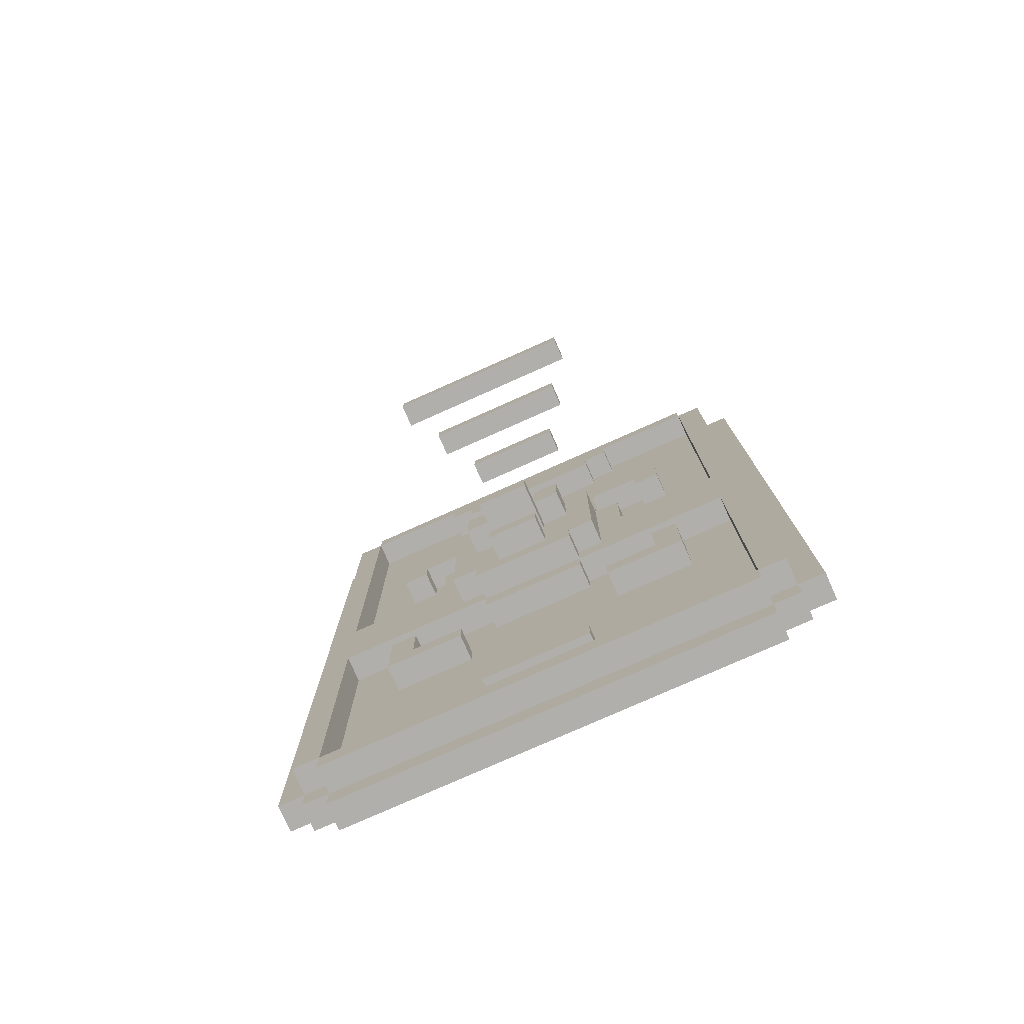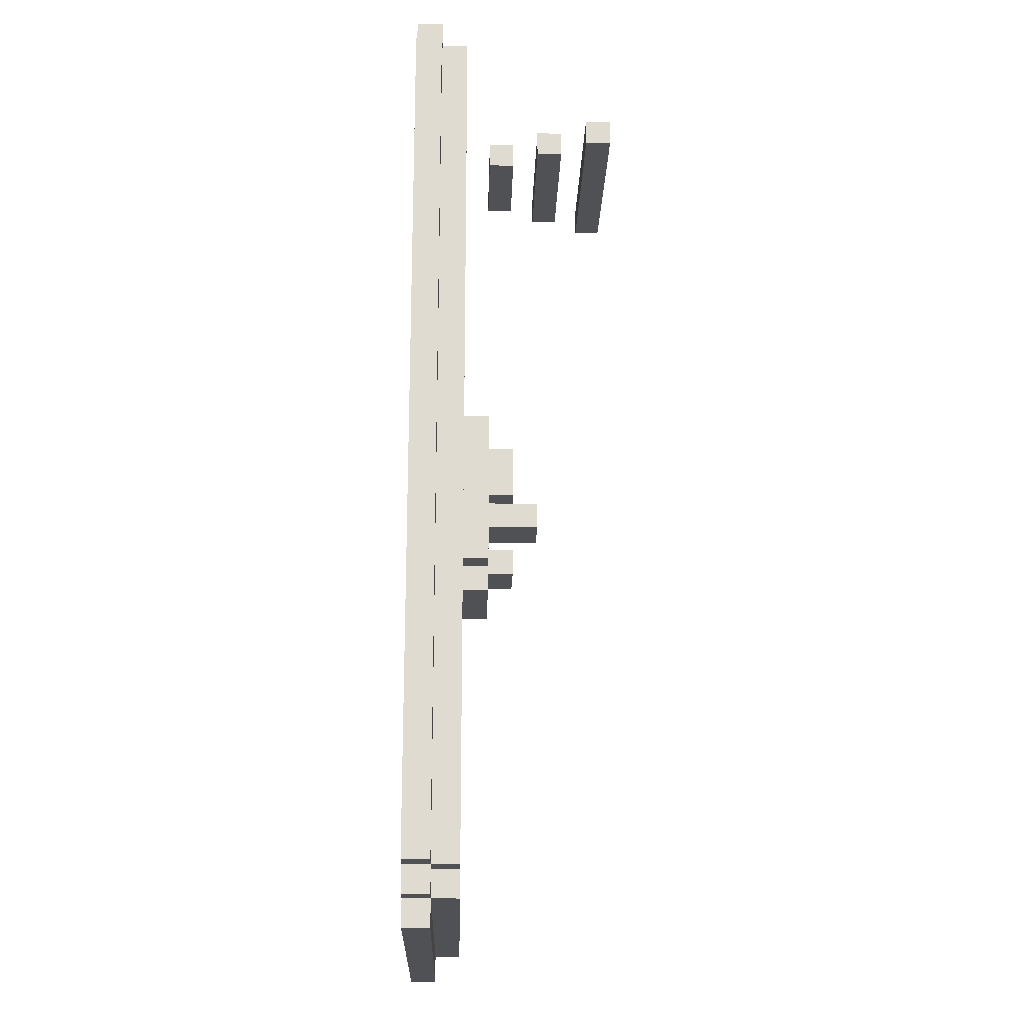
<metadata>
{"format":"obj","ext":"obj","renderer":"f3d","projection":"perspective","resolution":1024,"background":"white","views":[{"elev":-78.1,"azim":24.0,"up":"+Y"},{"elev":-19.8,"azim":-91.5,"up":"+Y"}]}
</metadata>
<code>
v -10 4 -9
v -10 4 -10
v -10 36 -9
v -10 36 -10
v -9 3 -9
v -9 3 -10
v -9 4 -8
v -9 4 -9
v -9 4 -10
v -9 36 -8
v -9 36 -9
v -9 36 -10
v -9 37 -9
v -9 37 -10
v -8 2 -9
v -8 2 -10
v -8 3 -8
v -8 3 -9
v -8 3 -10
v -8 4 -8
v -8 4 -9
v -8 36 -8
v -8 36 -9
v -8 37 -8
v -8 37 -9
v -8 37 -10
v -8 38 -9
v -8 38 -10
v -6 12 -8
v -6 12 -9
v -6 15 -8
v -6 15 -9
v -6 25 -8
v -6 25 -9
v -6 27 -8
v -6 27 -9
v -4 20 -8
v -4 20 -9
v -4 23 -8
v -4 23 -9
v -4 35 -2
v -4 35 -3
v -4 35 -8
v -4 35 -9
v -4 36 -2
v -4 36 -3
v -4 36 -8
v -4 36 -9
v -3 17 -7
v -3 17 -8
v -3 23 -7
v -3 23 -8
v -3 23 -9
v -3 24 -8
v -3 24 -9
v -3 34 -8
v -3 34 -9
v -3 35 -4
v -3 35 -5
v -3 35 -8
v -3 35 -9
v -3 36 -4
v -3 36 -5
v -2 5 -8
v -2 5 -9
v -2 6 -8
v -2 6 -9
v -2 15 -8
v -2 15 -9
v -2 16 -7
v -2 16 -8
v -2 16 -9
v -2 17 -7
v -2 17 -8
v -2 20 -6
v -2 20 -7
v -2 22 -6
v -2 22 -7
v -2 35 -6
v -2 35 -7
v -2 36 -6
v -2 36 -7
v -1 17 -6
v -1 17 -7
v -1 18 -6
v -1 18 -7
v -1 19 -5
v -1 19 -7
v -1 20 -5
v -1 20 -6
v -1 20 -7
v 1 20 -6
v 1 20 -7
v 1 22 -6
v 1 22 -7
v 3 12 -8
v 3 12 -9
v 3 13 -8
v 3 13 -9
v 3 26 -8
v 3 26 -9
v 3 27 -8
v 3 27 -9
v 5 13 -8
v 5 13 -9
v 5 15 -8
v 5 15 -9
v 5 25 -8
v 5 25 -9
v 5 26 -8
v 5 26 -9
v 8 4 -8
v 8 4 -9
v 8 16 -8
v 8 16 -9
v 8 20 -8
v 8 20 -9
v 8 36 -8
v 8 36 -9
v -8 4 -8
v -8 4 -9
v -8 16 -8
v -8 16 -9
v -8 20 -8
v -8 20 -9
v -8 36 -8
v -8 36 -9
v -5 13 -8
v -5 13 -9
v -5 15 -8
v -5 15 -9
v -5 25 -8
v -5 25 -9
v -5 26 -8
v -5 26 -9
v -3 12 -8
v -3 12 -9
v -3 13 -8
v -3 13 -9
v -3 26 -8
v -3 26 -9
v -3 27 -8
v -3 27 -9
v -1 20 -6
v -1 20 -7
v -1 22 -6
v -1 22 -7
v 1 17 -6
v 1 17 -7
v 1 18 -6
v 1 18 -7
v 1 19 -5
v 1 19 -7
v 1 20 -5
v 1 20 -6
v 1 20 -7
v 2 5 -8
v 2 5 -9
v 2 6 -8
v 2 6 -9
v 2 15 -8
v 2 15 -9
v 2 16 -7
v 2 16 -8
v 2 16 -9
v 2 17 -7
v 2 17 -8
v 2 20 -6
v 2 20 -7
v 2 22 -6
v 2 22 -7
v 2 35 -6
v 2 35 -7
v 2 36 -6
v 2 36 -7
v 3 17 -7
v 3 17 -8
v 3 23 -7
v 3 23 -8
v 3 23 -9
v 3 24 -8
v 3 24 -9
v 3 34 -8
v 3 34 -9
v 3 35 -4
v 3 35 -5
v 3 35 -8
v 3 35 -9
v 3 36 -4
v 3 36 -5
v 4 20 -8
v 4 20 -9
v 4 23 -8
v 4 23 -9
v 4 35 -2
v 4 35 -3
v 4 35 -8
v 4 35 -9
v 4 36 -2
v 4 36 -3
v 4 36 -8
v 4 36 -9
v 6 12 -8
v 6 12 -9
v 6 15 -8
v 6 15 -9
v 6 25 -8
v 6 25 -9
v 6 27 -8
v 6 27 -9
v 8 2 -9
v 8 2 -10
v 8 3 -8
v 8 3 -9
v 8 3 -10
v 8 4 -8
v 8 4 -9
v 8 36 -8
v 8 36 -9
v 8 37 -8
v 8 37 -9
v 8 37 -10
v 8 38 -9
v 8 38 -10
v 9 3 -9
v 9 3 -10
v 9 4 -8
v 9 4 -9
v 9 4 -10
v 9 36 -8
v 9 36 -9
v 9 36 -10
v 9 37 -9
v 9 37 -10
v 10 4 -9
v 10 4 -10
v 10 36 -9
v 10 36 -10
v -4 35 -2
v -4 36 -2
v 4 35 -2
v 4 36 -2
v -3 35 -4
v -3 36 -4
v 3 35 -4
v 3 36 -4
v -1 19 -5
v -1 20 -5
v 1 19 -5
v 1 20 -5
v -2 20 -6
v -2 22 -6
v -2 35 -6
v -2 36 -6
v -1 17 -6
v -1 18 -6
v -1 20 -6
v -1 22 -6
v 1 17 -6
v 1 18 -6
v 1 20 -6
v 1 22 -6
v 2 20 -6
v 2 22 -6
v 2 35 -6
v 2 36 -6
v -3 17 -7
v -3 23 -7
v -2 16 -7
v -2 17 -7
v -2 20 -7
v -2 22 -7
v -1 17 -7
v -1 18 -7
v -1 19 -7
v -1 20 -7
v -1 22 -7
v 1 17 -7
v 1 18 -7
v 1 19 -7
v 1 20 -7
v 1 22 -7
v 2 16 -7
v 2 17 -7
v 2 20 -7
v 2 22 -7
v 3 17 -7
v 3 23 -7
v -9 4 -8
v -9 36 -8
v -8 3 -8
v -8 4 -8
v -8 16 -8
v -8 17 -8
v -8 18 -8
v -8 19 -8
v -8 20 -8
v -8 36 -8
v -8 37 -8
v -6 12 -8
v -6 15 -8
v -6 25 -8
v -6 27 -8
v -5 13 -8
v -5 15 -8
v -5 25 -8
v -5 26 -8
v -4 17 -8
v -4 18 -8
v -4 19 -8
v -4 20 -8
v -4 23 -8
v -4 35 -8
v -4 36 -8
v -3 12 -8
v -3 13 -8
v -3 16 -8
v -3 17 -8
v -3 23 -8
v -3 24 -8
v -3 26 -8
v -3 27 -8
v -3 34 -8
v -3 35 -8
v -2 5 -8
v -2 6 -8
v -2 15 -8
v -2 16 -8
v -2 17 -8
v -2 35 -8
v -2 36 -8
v 2 5 -8
v 2 6 -8
v 2 15 -8
v 2 16 -8
v 2 17 -8
v 2 35 -8
v 2 36 -8
v 3 12 -8
v 3 13 -8
v 3 16 -8
v 3 17 -8
v 3 23 -8
v 3 24 -8
v 3 26 -8
v 3 27 -8
v 3 34 -8
v 3 35 -8
v 4 17 -8
v 4 18 -8
v 4 19 -8
v 4 20 -8
v 4 23 -8
v 4 35 -8
v 4 36 -8
v 5 13 -8
v 5 15 -8
v 5 25 -8
v 5 26 -8
v 6 12 -8
v 6 15 -8
v 6 25 -8
v 6 27 -8
v 8 3 -8
v 8 4 -8
v 8 16 -8
v 8 17 -8
v 8 18 -8
v 8 19 -8
v 8 20 -8
v 8 36 -8
v 8 37 -8
v 9 4 -8
v 9 36 -8
v -10 4 -9
v -10 36 -9
v -9 3 -9
v -9 4 -9
v -9 36 -9
v -9 37 -9
v -8 2 -9
v -8 3 -9
v -8 4 -9
v -8 16 -9
v -8 20 -9
v -8 36 -9
v -8 37 -9
v -8 38 -9
v -6 12 -9
v -6 15 -9
v -6 25 -9
v -6 27 -9
v -5 13 -9
v -5 15 -9
v -5 25 -9
v -5 26 -9
v -4 20 -9
v -4 23 -9
v -4 35 -9
v -4 36 -9
v -3 12 -9
v -3 13 -9
v -3 16 -9
v -3 23 -9
v -3 24 -9
v -3 26 -9
v -3 27 -9
v -3 34 -9
v -3 35 -9
v -2 5 -9
v -2 6 -9
v -2 15 -9
v -2 16 -9
v 2 5 -9
v 2 6 -9
v 2 15 -9
v 2 16 -9
v 3 12 -9
v 3 13 -9
v 3 16 -9
v 3 23 -9
v 3 24 -9
v 3 26 -9
v 3 27 -9
v 3 34 -9
v 3 35 -9
v 4 20 -9
v 4 23 -9
v 4 35 -9
v 4 36 -9
v 5 13 -9
v 5 15 -9
v 5 25 -9
v 5 26 -9
v 6 12 -9
v 6 15 -9
v 6 25 -9
v 6 27 -9
v 8 2 -9
v 8 3 -9
v 8 4 -9
v 8 16 -9
v 8 20 -9
v 8 36 -9
v 8 37 -9
v 8 38 -9
v 9 3 -9
v 9 4 -9
v 9 36 -9
v 9 37 -9
v 10 4 -9
v 10 36 -9
v -4 35 -3
v -4 36 -3
v 4 35 -3
v 4 36 -3
v -3 35 -5
v -3 36 -5
v 3 35 -5
v 3 36 -5
v -2 35 -7
v -2 36 -7
v 2 35 -7
v 2 36 -7
v -10 4 -10
v -10 36 -10
v -9 3 -10
v -9 4 -10
v -9 36 -10
v -9 37 -10
v -8 2 -10
v -8 3 -10
v -8 4 -10
v -8 36 -10
v -8 37 -10
v -8 38 -10
v -4 17 -10
v -4 23 -10
v -3 16 -10
v -3 17 -10
v -3 23 -10
v -3 24 -10
v -2 15 -10
v -2 16 -10
v -2 17 -10
v 2 15 -10
v 2 16 -10
v 2 17 -10
v 3 16 -10
v 3 17 -10
v 3 23 -10
v 3 24 -10
v 4 17 -10
v 4 23 -10
v 8 2 -10
v 8 3 -10
v 8 4 -10
v 8 36 -10
v 8 37 -10
v 8 38 -10
v 9 3 -10
v 9 4 -10
v 9 36 -10
v 9 37 -10
v 10 4 -10
v 10 36 -10
v -8 2 -9
v 8 2 -9
v -8 2 -10
v 8 2 -10
v -8 3 -8
v 8 3 -8
v -9 3 -9
v -8 3 -9
v 8 3 -9
v 9 3 -9
v -9 3 -10
v -8 3 -10
v 8 3 -10
v 9 3 -10
v -9 4 -8
v -8 4 -8
v 8 4 -8
v 9 4 -8
v -10 4 -9
v -9 4 -9
v -8 4 -9
v 8 4 -9
v 9 4 -9
v 10 4 -9
v -10 4 -10
v -9 4 -10
v 9 4 -10
v 10 4 -10
v -2 5 -8
v 2 5 -8
v -2 5 -9
v 2 5 -9
v -6 12 -8
v -3 12 -8
v 3 12 -8
v 6 12 -8
v -6 12 -9
v -3 12 -9
v 3 12 -9
v 6 12 -9
v -2 15 -8
v 2 15 -8
v -2 15 -9
v 2 15 -9
v -2 16 -7
v 2 16 -7
v -8 16 -8
v -3 16 -8
v -2 16 -8
v 2 16 -8
v 3 16 -8
v 8 16 -8
v -8 16 -9
v -3 16 -9
v -2 16 -9
v 2 16 -9
v 3 16 -9
v 8 16 -9
v -1 17 -6
v 1 17 -6
v -3 17 -7
v -2 17 -7
v -1 17 -7
v 1 17 -7
v 2 17 -7
v 3 17 -7
v -3 17 -8
v -2 17 -8
v 2 17 -8
v 3 17 -8
v -1 19 -5
v 1 19 -5
v -1 19 -7
v 1 19 -7
v -2 20 -6
v -1 20 -6
v 1 20 -6
v 2 20 -6
v -2 20 -7
v -1 20 -7
v 1 20 -7
v 2 20 -7
v -6 25 -8
v -5 25 -8
v 5 25 -8
v 6 25 -8
v -6 25 -9
v -5 25 -9
v 5 25 -9
v 6 25 -9
v -5 26 -8
v -3 26 -8
v 3 26 -8
v 5 26 -8
v -5 26 -9
v -3 26 -9
v 3 26 -9
v 5 26 -9
v -3 34 -8
v 3 34 -8
v -3 34 -9
v 3 34 -9
v -4 35 -2
v 4 35 -2
v -4 35 -3
v 4 35 -3
v -3 35 -4
v 3 35 -4
v -3 35 -5
v 3 35 -5
v -2 35 -6
v 2 35 -6
v -2 35 -7
v 2 35 -7
v -4 35 -8
v -3 35 -8
v 3 35 -8
v 4 35 -8
v -4 35 -9
v -3 35 -9
v 3 35 -9
v 4 35 -9
v -8 36 -8
v -4 36 -8
v 4 36 -8
v 8 36 -8
v -8 36 -9
v -4 36 -9
v 4 36 -9
v 8 36 -9
v -8 4 -8
v 8 4 -8
v -8 4 -9
v 8 4 -9
v -2 6 -8
v 2 6 -8
v -2 6 -9
v 2 6 -9
v -5 13 -8
v -3 13 -8
v 3 13 -8
v 5 13 -8
v -5 13 -9
v -3 13 -9
v 3 13 -9
v 5 13 -9
v -6 15 -8
v -5 15 -8
v 5 15 -8
v 6 15 -8
v -6 15 -9
v -5 15 -9
v 5 15 -9
v 6 15 -9
v -1 18 -6
v 1 18 -6
v -1 18 -7
v 1 18 -7
v -1 20 -5
v 1 20 -5
v -1 20 -6
v 1 20 -6
v -1 20 -7
v 1 20 -7
v -8 20 -8
v -4 20 -8
v 4 20 -8
v 8 20 -8
v -8 20 -9
v -4 20 -9
v 4 20 -9
v 8 20 -9
v -2 22 -6
v -1 22 -6
v 1 22 -6
v 2 22 -6
v -2 22 -7
v -1 22 -7
v 1 22 -7
v 2 22 -7
v -3 23 -7
v 3 23 -7
v -4 23 -8
v -3 23 -8
v 3 23 -8
v 4 23 -8
v -4 23 -9
v -3 23 -9
v 3 23 -9
v 4 23 -9
v -3 24 -8
v 3 24 -8
v -3 24 -9
v 3 24 -9
v -6 27 -8
v -3 27 -8
v 3 27 -8
v 6 27 -8
v -6 27 -9
v -3 27 -9
v 3 27 -9
v 6 27 -9
v -4 36 -2
v 4 36 -2
v -4 36 -3
v 4 36 -3
v -3 36 -4
v 3 36 -4
v -3 36 -5
v 3 36 -5
v -2 36 -6
v 2 36 -6
v -2 36 -7
v 2 36 -7
v -9 36 -8
v -8 36 -8
v 8 36 -8
v 9 36 -8
v -10 36 -9
v -9 36 -9
v -8 36 -9
v 8 36 -9
v 9 36 -9
v 10 36 -9
v -10 36 -10
v -9 36 -10
v 9 36 -10
v 10 36 -10
v -8 37 -8
v 8 37 -8
v -9 37 -9
v -8 37 -9
v 8 37 -9
v 9 37 -9
v -9 37 -10
v -8 37 -10
v 8 37 -10
v 9 37 -10
v -8 38 -9
v 8 38 -9
v -8 38 -10
v 8 38 -10
f 3 2 1
f 4 2 3
f 8 6 5
f 9 6 8
f 10 8 7
f 11 8 10
f 13 12 11
f 14 12 13
f 18 16 15
f 19 16 18
f 20 18 17
f 21 18 20
f 24 23 22
f 25 23 24
f 27 26 25
f 28 26 27
f 31 30 29
f 32 30 31
f 35 34 33
f 36 34 35
f 39 38 37
f 40 38 39
f 45 42 41
f 46 42 45
f 47 44 43
f 48 44 47
f 51 50 49
f 52 50 51
f 54 53 52
f 55 53 54
f 60 57 56
f 61 57 60
f 62 59 58
f 63 59 62
f 66 65 64
f 67 65 66
f 71 69 68
f 72 69 71
f 73 71 70
f 74 71 73
f 77 76 75
f 78 76 77
f 81 80 79
f 82 80 81
f 85 84 83
f 86 84 85
f 89 88 87
f 90 88 89
f 91 88 90
f 94 93 92
f 95 93 94
f 98 97 96
f 99 97 98
f 102 101 100
f 103 101 102
f 106 105 104
f 107 105 106
f 110 109 108
f 111 109 110
f 114 113 112
f 115 113 114
f 118 117 116
f 119 117 118
f 120 121 122
f 122 121 123
f 124 125 126
f 126 125 127
f 128 129 130
f 130 129 131
f 132 133 134
f 134 133 135
f 136 137 138
f 138 137 139
f 140 141 142
f 142 141 143
f 144 145 146
f 146 145 147
f 148 149 150
f 150 149 151
f 152 153 154
f 154 153 155
f 155 153 156
f 157 158 159
f 159 158 160
f 161 162 164
f 164 162 165
f 163 164 166
f 166 164 167
f 168 169 170
f 170 169 171
f 172 173 174
f 174 173 175
f 176 177 178
f 178 177 179
f 179 180 181
f 181 180 182
f 183 184 187
f 187 184 188
f 185 186 189
f 189 186 190
f 191 192 193
f 193 192 194
f 195 196 199
f 199 196 200
f 197 198 201
f 201 198 202
f 203 204 205
f 205 204 206
f 207 208 209
f 209 208 210
f 211 212 214
f 214 212 215
f 213 214 216
f 216 214 217
f 218 219 220
f 220 219 221
f 221 222 223
f 223 222 224
f 225 226 228
f 228 226 229
f 227 228 230
f 230 228 231
f 231 232 233
f 233 232 234
f 235 236 237
f 237 236 238
f 241 240 239
f 242 240 241
f 245 244 243
f 246 244 245
f 249 248 247
f 250 248 249
f 257 252 251
f 258 252 257
f 259 256 255
f 260 256 259
f 263 262 261
f 264 262 263
f 265 254 253
f 266 254 265
f 270 268 267
f 271 268 270
f 272 268 271
f 273 270 269
f 273 271 270
f 274 271 273
f 275 271 274
f 276 271 275
f 277 268 272
f 278 273 269
f 279 275 274
f 280 275 279
f 281 277 276
f 282 268 277
f 282 277 281
f 283 280 279
f 283 281 280
f 283 278 269
f 283 279 278
f 284 281 283
f 285 281 284
f 286 268 282
f 287 285 284
f 287 286 285
f 288 268 286
f 288 286 287
f 292 290 289
f 293 290 292
f 294 290 293
f 295 290 294
f 296 290 295
f 297 290 296
f 298 290 297
f 304 301 300
f 305 301 304
f 306 303 302
f 307 303 306
f 308 294 293
f 308 295 294
f 309 296 295
f 309 295 308
f 310 297 296
f 310 296 309
f 311 297 310
f 314 299 298
f 315 304 300
f 316 304 315
f 317 308 293
f 318 312 311
f 318 308 317
f 318 309 308
f 318 310 309
f 318 311 310
f 319 312 318
f 321 303 307
f 322 303 321
f 324 314 313
f 328 318 317
f 329 318 328
f 330 324 323
f 330 314 324
f 331 299 314
f 331 314 330
f 332 326 325
f 333 326 332
f 334 328 327
f 335 328 334
f 337 330 323
f 337 331 330
f 338 299 331
f 338 331 337
f 341 336 335
f 342 336 341
f 343 320 319
f 344 320 343
f 347 337 323
f 347 338 337
f 348 338 347
f 349 342 341
f 349 343 342
f 350 343 349
f 351 343 350
f 352 343 351
f 353 343 352
f 354 338 348
f 355 299 338
f 355 338 354
f 356 340 339
f 359 346 345
f 360 357 356
f 360 356 339
f 361 357 360
f 362 359 358
f 363 346 359
f 363 359 362
f 364 292 291
f 365 292 364
f 366 349 341
f 367 350 349
f 367 349 366
f 368 351 350
f 368 350 367
f 369 352 351
f 369 351 368
f 370 352 369
f 371 299 355
f 372 299 371
f 373 370 369
f 373 369 368
f 373 371 370
f 373 368 367
f 373 366 365
f 373 367 366
f 374 371 373
f 378 376 375
f 379 376 378
f 382 378 377
f 383 378 382
f 386 380 379
f 387 380 386
f 389 384 383
f 390 384 389
f 391 386 385
f 392 386 391
f 394 384 390
f 395 391 385
f 397 395 385
f 397 396 395
f 398 396 397
f 399 386 392
f 400 386 399
f 401 389 383
f 402 394 393
f 403 384 394
f 403 394 402
f 404 396 398
f 405 396 404
f 406 396 405
f 407 399 392
f 408 399 407
f 409 399 408
f 410 401 383
f 410 403 402
f 410 402 401
f 411 403 410
f 412 403 411
f 413 403 412
f 414 410 383
f 415 412 411
f 416 412 415
f 418 415 414
f 418 417 416
f 418 416 415
f 419 417 418
f 420 417 419
f 422 408 407
f 422 407 406
f 422 406 405
f 423 408 422
f 424 408 423
f 425 408 424
f 428 422 421
f 428 423 422
f 429 426 425
f 429 425 424
f 431 420 419
f 432 420 431
f 433 428 427
f 433 423 428
f 434 423 433
f 435 418 414
f 436 420 432
f 437 433 427
f 438 429 424
f 438 430 429
f 439 382 381
f 440 382 439
f 441 435 414
f 441 414 383
f 441 436 435
f 442 420 436
f 442 436 441
f 443 438 437
f 443 437 427
f 444 430 438
f 444 438 443
f 445 388 387
f 446 388 445
f 447 441 440
f 448 441 447
f 449 445 444
f 450 445 449
f 451 449 448
f 452 449 451
f 453 454 455
f 455 454 456
f 457 458 459
f 459 458 460
f 461 462 463
f 463 462 464
f 465 466 468
f 468 466 469
f 467 468 472
f 469 470 472
f 468 469 472
f 472 470 473
f 473 470 474
f 474 470 475
f 473 474 477
f 477 474 478
f 473 477 479
f 477 478 480
f 479 477 480
f 478 474 481
f 480 478 481
f 481 474 482
f 473 479 483
f 479 480 484
f 483 479 484
f 480 481 485
f 484 480 485
f 473 483 486
f 483 484 486
f 484 485 487
f 486 484 487
f 485 481 488
f 487 485 488
f 486 487 489
f 487 488 489
f 488 481 490
f 489 488 490
f 481 482 491
f 490 481 491
f 482 474 492
f 491 482 492
f 490 491 493
f 489 490 493
f 491 492 494
f 493 491 494
f 471 472 495
f 472 473 495
f 495 473 496
f 493 494 497
f 496 473 497
f 486 489 497
f 473 486 497
f 489 493 497
f 494 492 498
f 497 494 498
f 475 476 498
f 492 474 498
f 474 475 498
f 498 476 499
f 499 476 500
f 496 497 501
f 498 499 501
f 497 498 501
f 501 499 502
f 502 499 503
f 503 499 504
f 502 503 505
f 505 503 506
f 509 508 507
f 510 508 509
f 514 512 511
f 515 512 514
f 517 514 513
f 518 514 517
f 519 516 515
f 520 516 519
f 526 522 521
f 527 522 526
f 528 524 523
f 529 524 528
f 531 526 525
f 532 526 531
f 533 530 529
f 534 530 533
f 537 536 535
f 538 536 537
f 543 540 539
f 544 540 543
f 545 542 541
f 546 542 545
f 549 548 547
f 550 548 549
f 555 552 551
f 556 552 555
f 559 554 553
f 560 555 554
f 560 554 559
f 561 555 560
f 562 557 556
f 563 558 557
f 563 557 562
f 564 558 563
f 569 566 565
f 570 566 569
f 573 568 567
f 574 568 573
f 575 572 571
f 576 572 575
f 579 578 577
f 580 578 579
f 585 582 581
f 586 582 585
f 587 584 583
f 588 584 587
f 593 590 589
f 594 590 593
f 595 592 591
f 596 592 595
f 601 598 597
f 602 598 601
f 603 600 599
f 604 600 603
f 607 606 605
f 608 606 607
f 611 610 609
f 612 610 611
f 615 614 613
f 616 614 615
f 619 618 617
f 620 618 619
f 625 622 621
f 626 622 625
f 627 624 623
f 628 624 627
f 633 630 629
f 634 630 633
f 635 632 631
f 636 632 635
f 637 638 639
f 639 638 640
f 641 642 643
f 643 642 644
f 645 646 649
f 649 646 650
f 647 648 651
f 651 648 652
f 653 654 657
f 657 654 658
f 655 656 659
f 659 656 660
f 661 662 663
f 663 662 664
f 665 666 667
f 667 666 668
f 667 668 669
f 669 668 670
f 671 672 675
f 675 672 676
f 673 674 677
f 677 674 678
f 679 680 683
f 683 680 684
f 681 682 685
f 685 682 686
f 687 688 690
f 690 688 691
f 689 690 693
f 693 690 694
f 691 692 695
f 695 692 696
f 697 698 699
f 699 698 700
f 701 702 705
f 705 702 706
f 703 704 707
f 707 704 708
f 709 710 711
f 711 710 712
f 713 714 715
f 715 714 716
f 717 718 719
f 719 718 720
f 721 722 726
f 726 722 727
f 723 724 728
f 728 724 729
f 725 726 731
f 731 726 732
f 729 730 733
f 733 730 734
f 735 736 738
f 738 736 739
f 737 738 741
f 741 738 742
f 739 740 743
f 743 740 744
f 745 746 747
f 747 746 748

</code>
